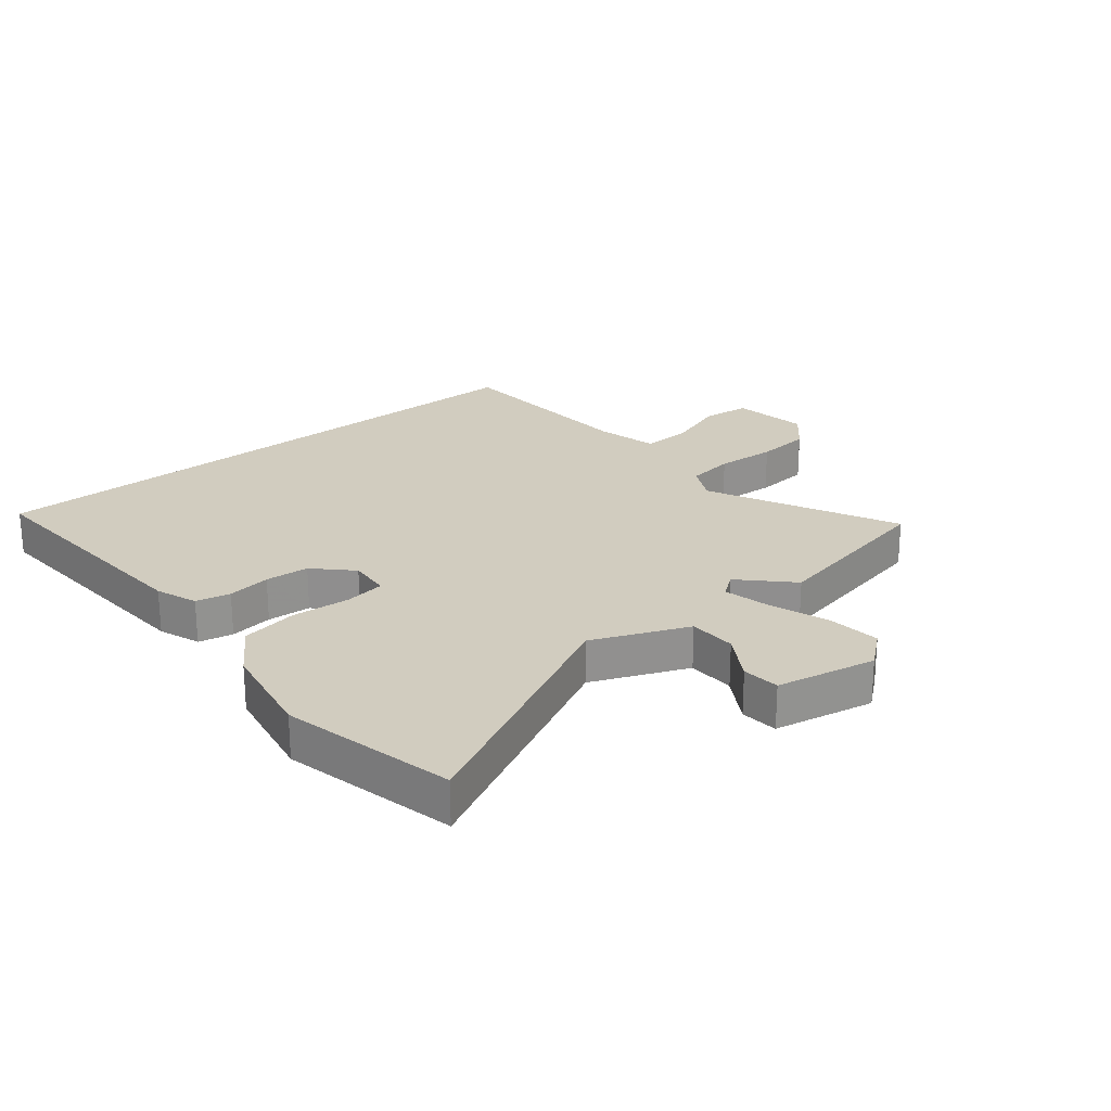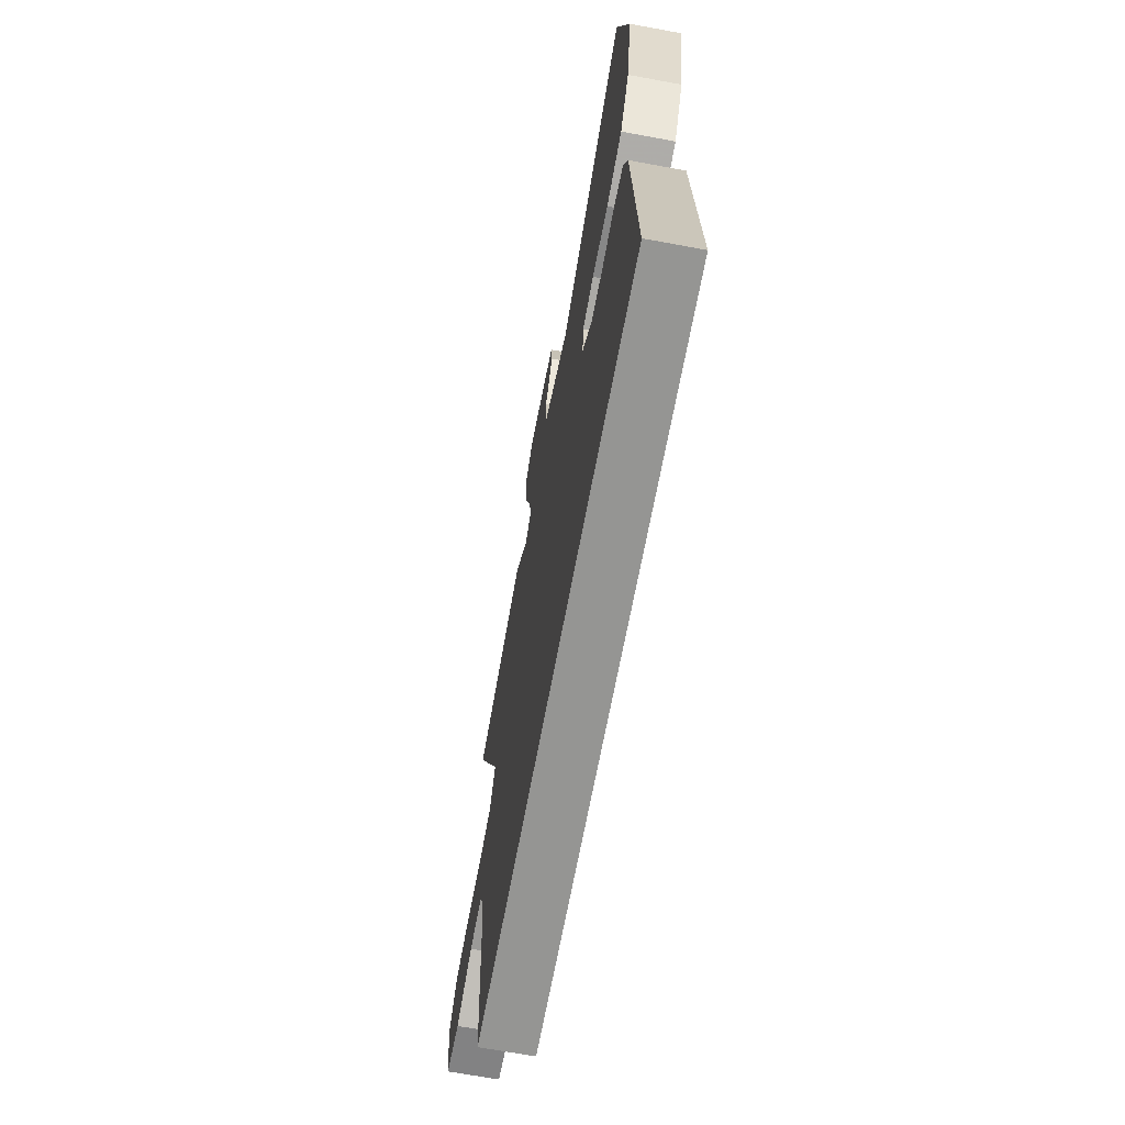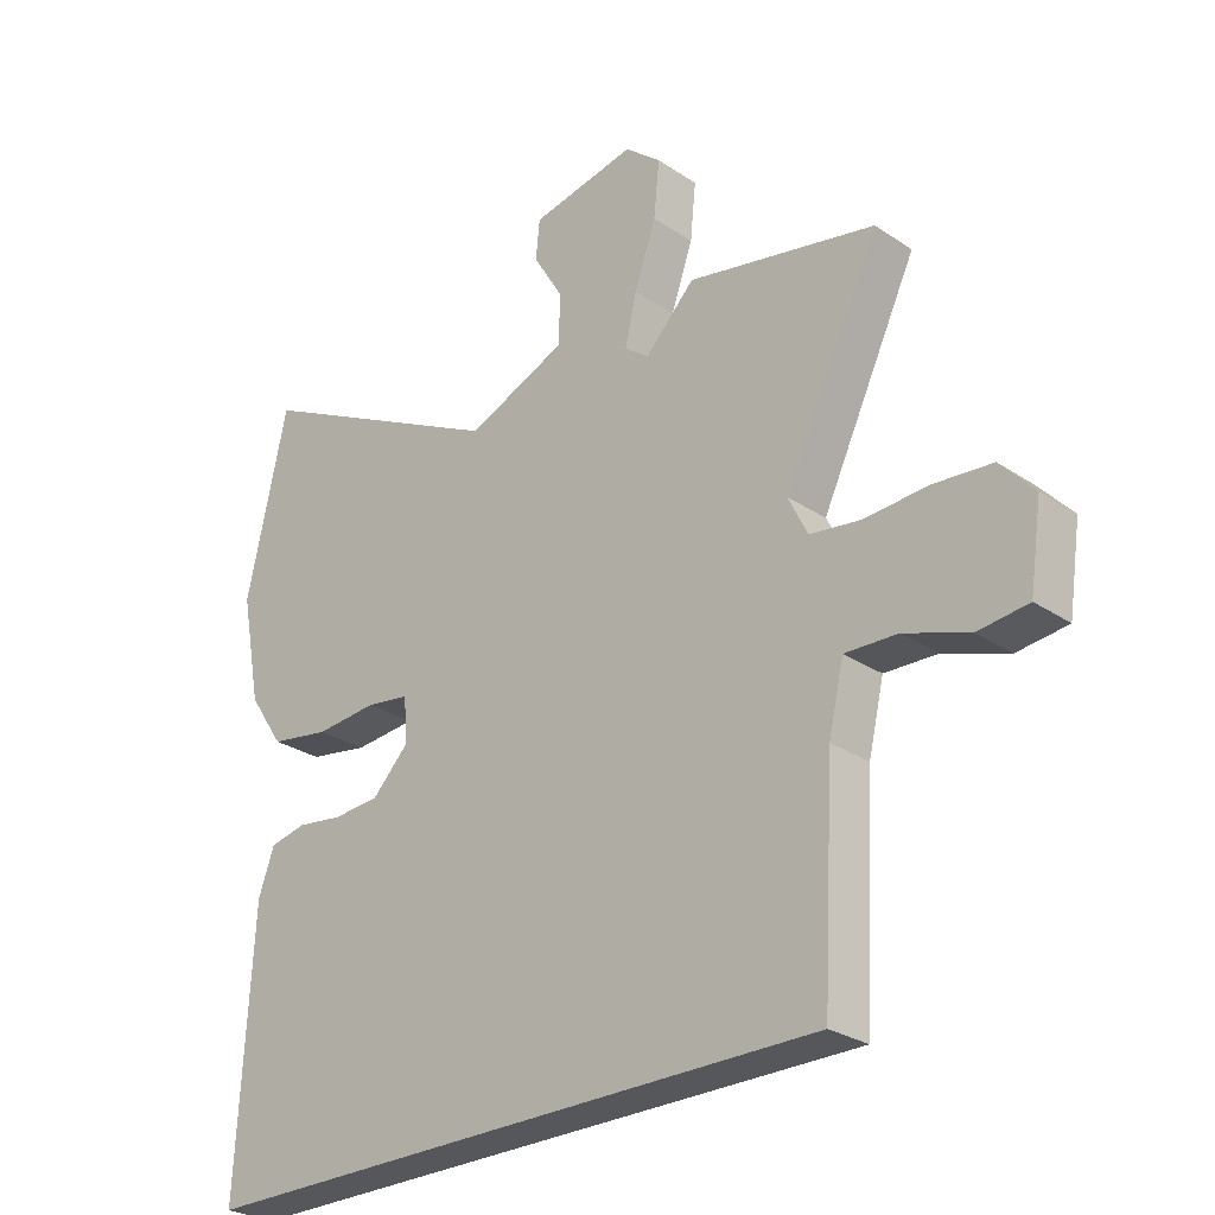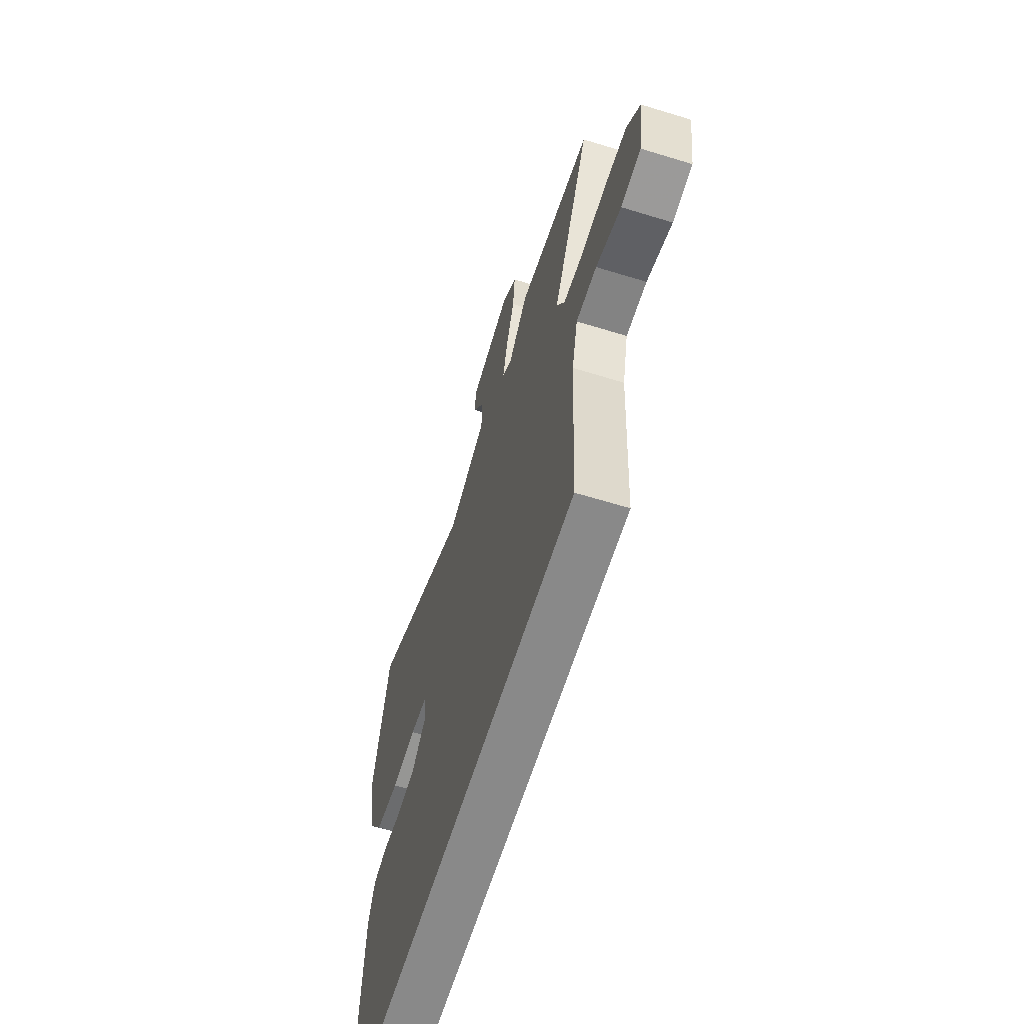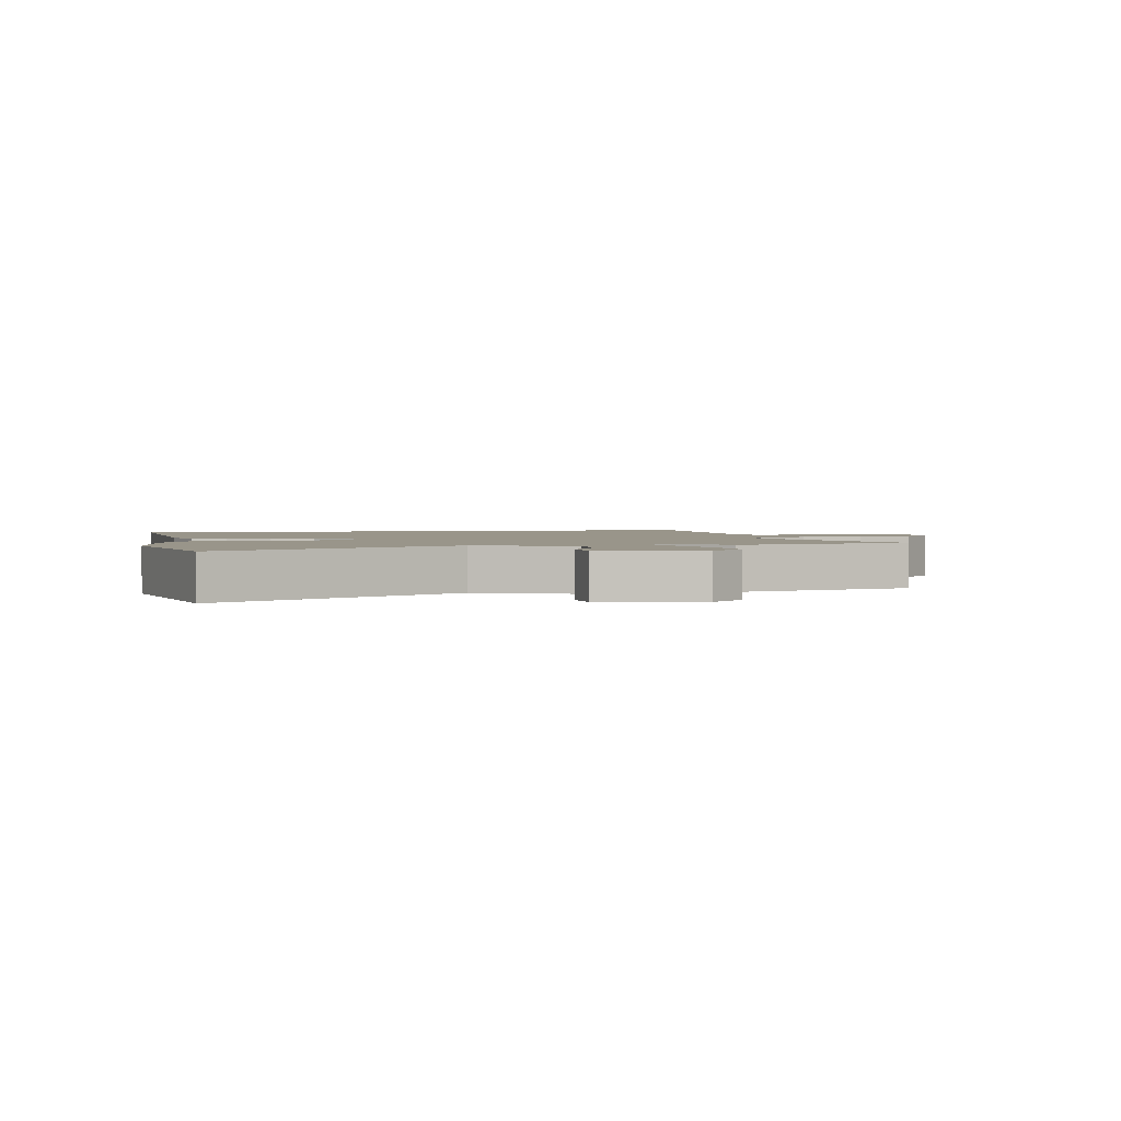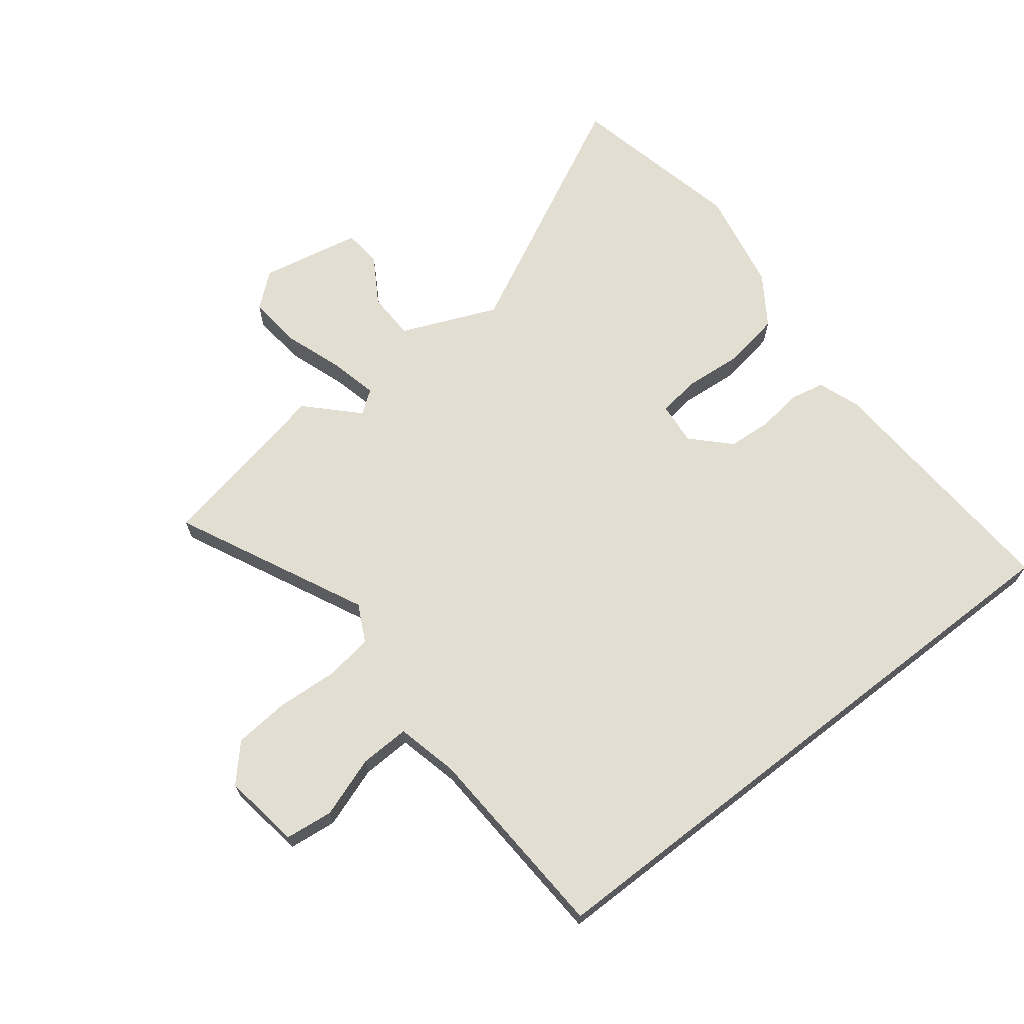
<metadata>
{"format":"obj","ext":"obj","renderer":"f3d","projection":"perspective","resolution":1024,"background":"white","views":[{"elev":24.0,"azim":-39.4,"up":"+Y"},{"elev":-67.3,"azim":-100.5,"up":"+Z"},{"elev":-27.4,"azim":44.2,"up":"+Z"},{"elev":-63.1,"azim":72.7,"up":"+Z"},{"elev":2.0,"azim":-12.3,"up":"+Y"},{"elev":67.7,"azim":142.2,"up":"+Y"}]}
</metadata>
<code>
v 0.517 0.07 -0.5
v -0.481 0.07 -0.5
v -0.457 0.07 -0.081
v -0.432 0.07 -0.012
v -0.375 0.07 0
v -0.303 0.07 -0.01
v -0.23 0.07 -0.005
v -0.172 0.07 0.054
v -0.178 0.07 0.124
v -0.246 0.07 0.134
v -0.343 0.07 0.126
v -0.437 0.07 0.142
v -0.492 0.07 0.224
v -0.524 0.07 0.392
v -0.46 0.07 0.68
v -0.055 0.07 0.476
v 0.102 0.07 0.542
v 0.104 0.07 0.621
v 0.057 0.07 0.698
v 0.063 0.07 0.76
v 0.228 0.07 0.793
v 0.285 0.07 0.746
v 0.276 0.07 0.658
v 0.242 0.07 0.56
v 0.224 0.07 0.482
v 0.262 0.07 0.454
v 0.34 0.07 0.533
v 0.635 0.07 0.473
v 0.485 0.07 0.161
v 0.516 0.07 0.099
v 0.595 0.07 0.088
v 0.695 0.07 0.094
v 0.786 0.07 0.086
v 0.839 0.07 0.028
v 0.82 0.07 -0.099
v 0.741 0.07 -0.108
v 0.641 0.07 -0.073
v 0.559 0.07 -0.07
v 0.535 0.07 -0.172
v 0.517 0 -0.5
v -0.481 0 -0.5
v -0.457 0 -0.081
v -0.432 0 -0.012
v -0.375 0 0
v -0.303 0 -0.01
v -0.23 0 -0.005
v -0.172 0 0.054
v -0.178 0 0.124
v -0.246 0 0.134
v -0.343 0 0.126
v -0.437 0 0.142
v -0.492 0 0.224
v -0.524 0 0.392
v -0.46 0 0.68
v -0.055 0 0.476
v 0.102 0 0.542
v 0.104 0 0.621
v 0.057 0 0.698
v 0.063 0 0.76
v 0.228 0 0.793
v 0.285 0 0.746
v 0.276 0 0.658
v 0.242 0 0.56
v 0.224 0 0.482
v 0.262 0 0.454
v 0.34 0 0.533
v 0.635 0 0.473
v 0.485 0 0.161
v 0.516 0 0.099
v 0.595 0 0.088
v 0.695 0 0.094
v 0.786 0 0.086
v 0.839 0 0.028
v 0.82 0 -0.099
v 0.741 0 -0.108
v 0.641 0 -0.073
v 0.559 0 -0.07
v 0.535 0 -0.172
f 34 35 36 37
f 34 37 38
f 31 32 33 34
f 30 31 34 38
f 29 30 38 39
f 26 27 28 29
f 25 26 29 39
f 21 22 23 24
f 21 24 25
f 18 19 20 21
f 17 18 21 25
f 16 17 25 39
f 10 11 12 13
f 9 10 13 14
f 3 4 5 6
f 3 6 7
f 2 3 7
f 1 2 7 8
f 9 14 15 16
f 9 16 39
f 1 8 9 39
f 76 75 74 73
f 77 76 73
f 73 72 71 70
f 77 73 70 69
f 78 77 69 68
f 68 67 66 65
f 78 68 65 64
f 63 62 61 60
f 64 63 60
f 60 59 58 57
f 64 60 57 56
f 78 64 56 55
f 52 51 50 49
f 53 52 49 48
f 45 44 43 42
f 46 45 42
f 46 42 41
f 47 46 41 40
f 55 54 53 48
f 78 55 48
f 78 48 47 40
f 1 40 41 2
f 2 41 42 3
f 3 42 43 4
f 4 43 44 5
f 5 44 45 6
f 6 45 46 7
f 7 46 47 8
f 8 47 48 9
f 9 48 49 10
f 10 49 50 11
f 11 50 51 12
f 12 51 52 13
f 13 52 53 14
f 14 53 54 15
f 15 54 55 16
f 16 55 56 17
f 17 56 57 18
f 18 57 58 19
f 19 58 59 20
f 20 59 60 21
f 21 60 61 22
f 22 61 62 23
f 23 62 63 24
f 24 63 64 25
f 25 64 65 26
f 26 65 66 27
f 27 66 67 28
f 28 67 68 29
f 29 68 69 30
f 30 69 70 31
f 31 70 71 32
f 32 71 72 33
f 33 72 73 34
f 34 73 74 35
f 35 74 75 36
f 36 75 76 37
f 37 76 77 38
f 38 77 78 39
f 39 78 40 1

</code>
